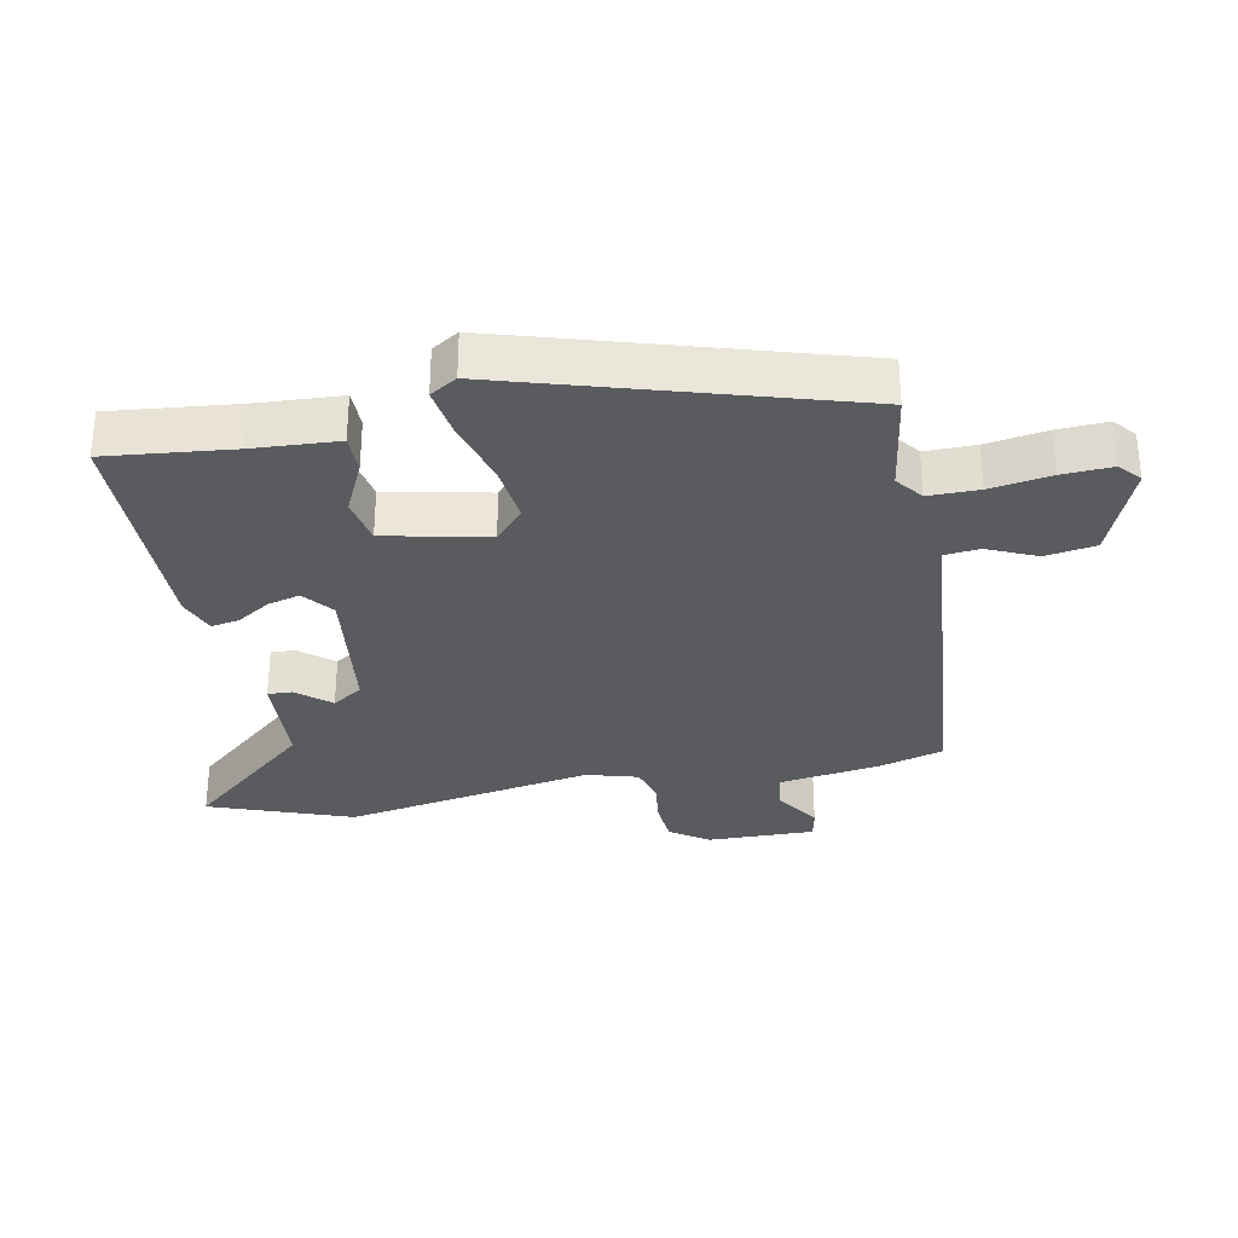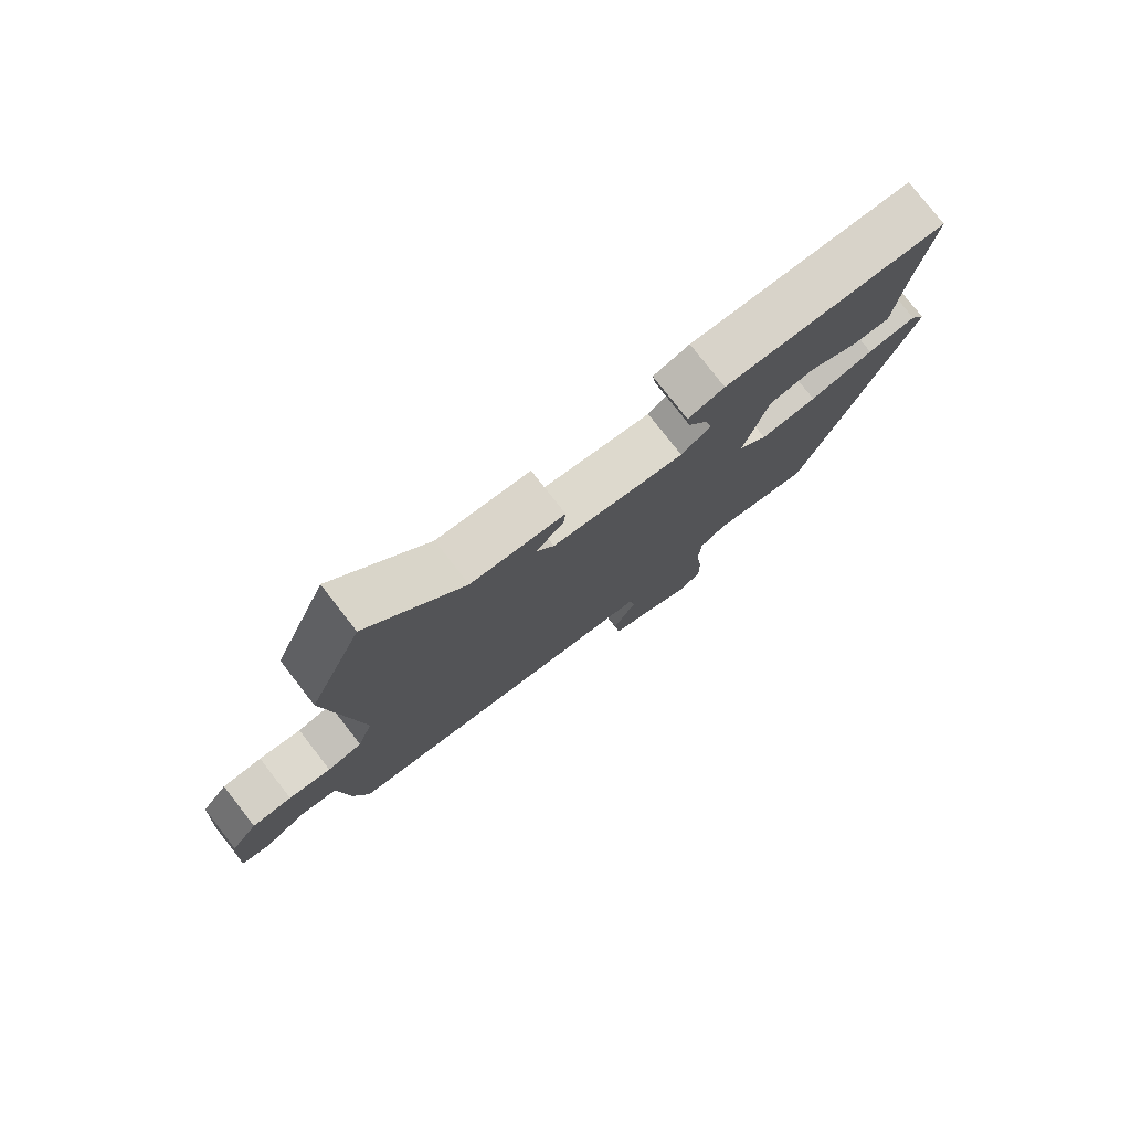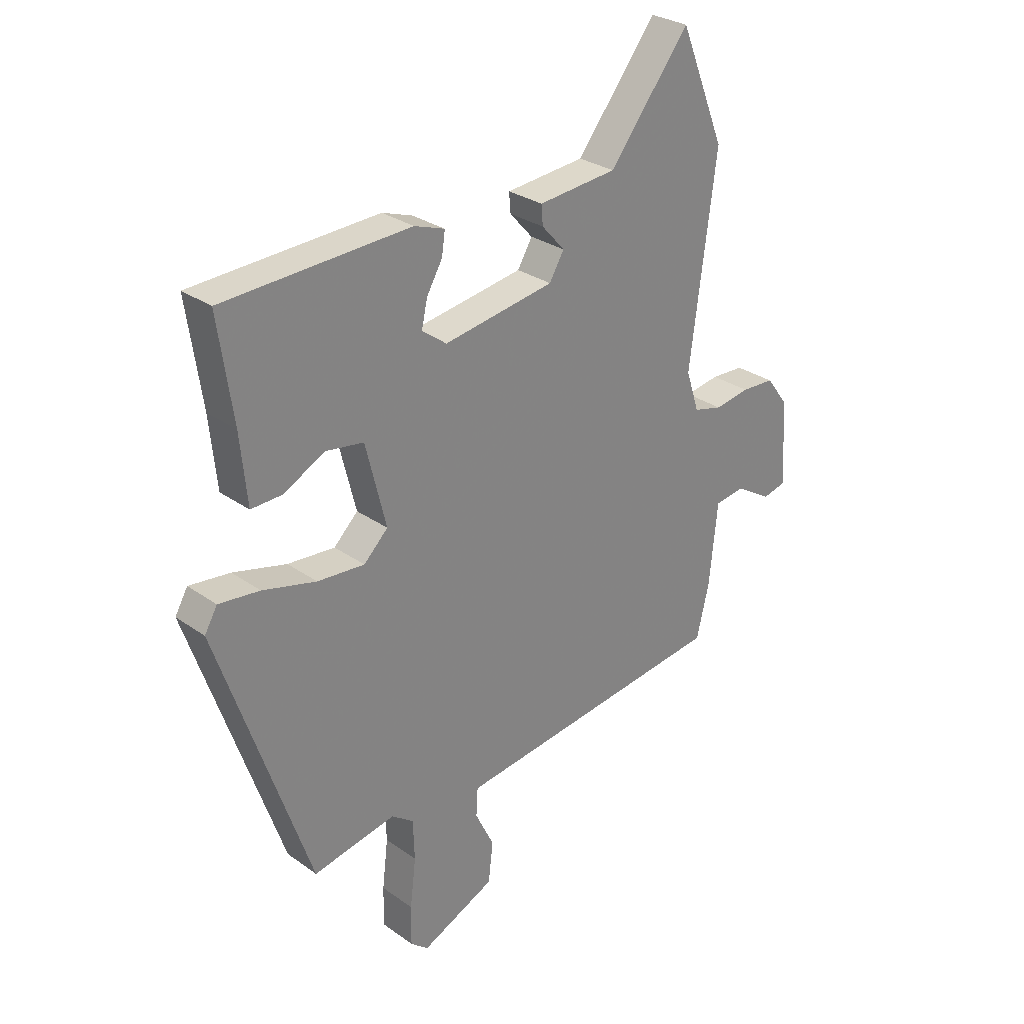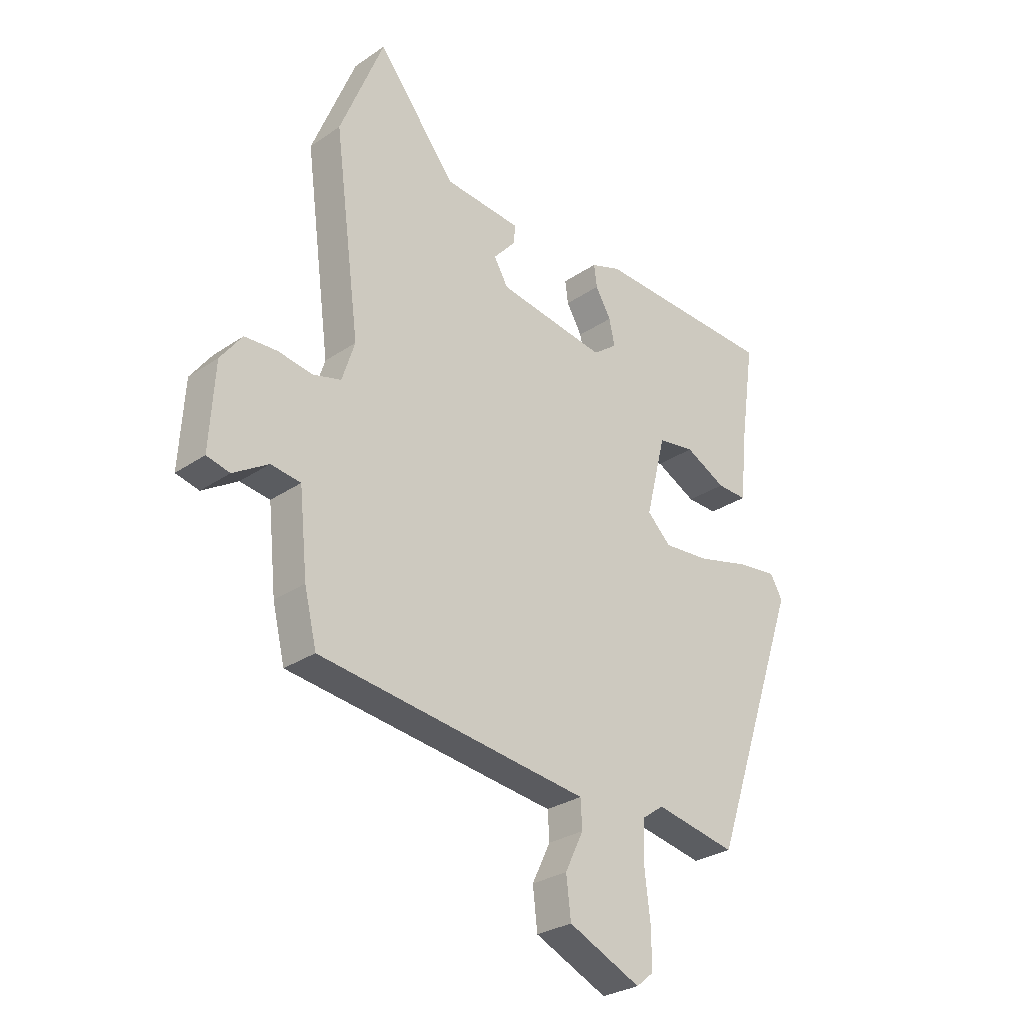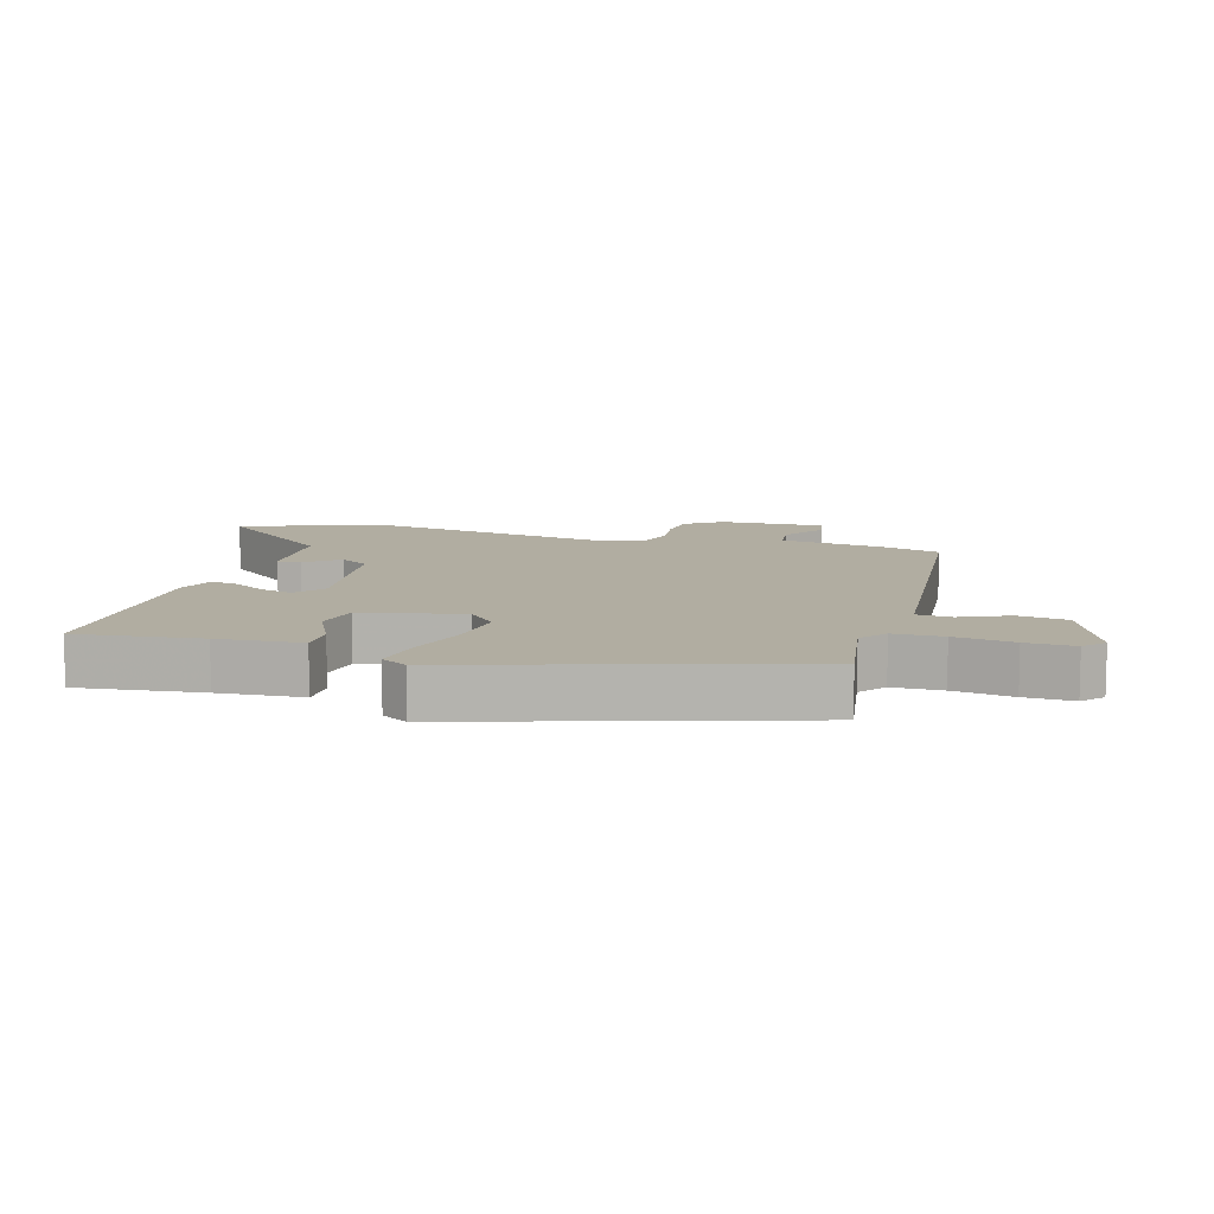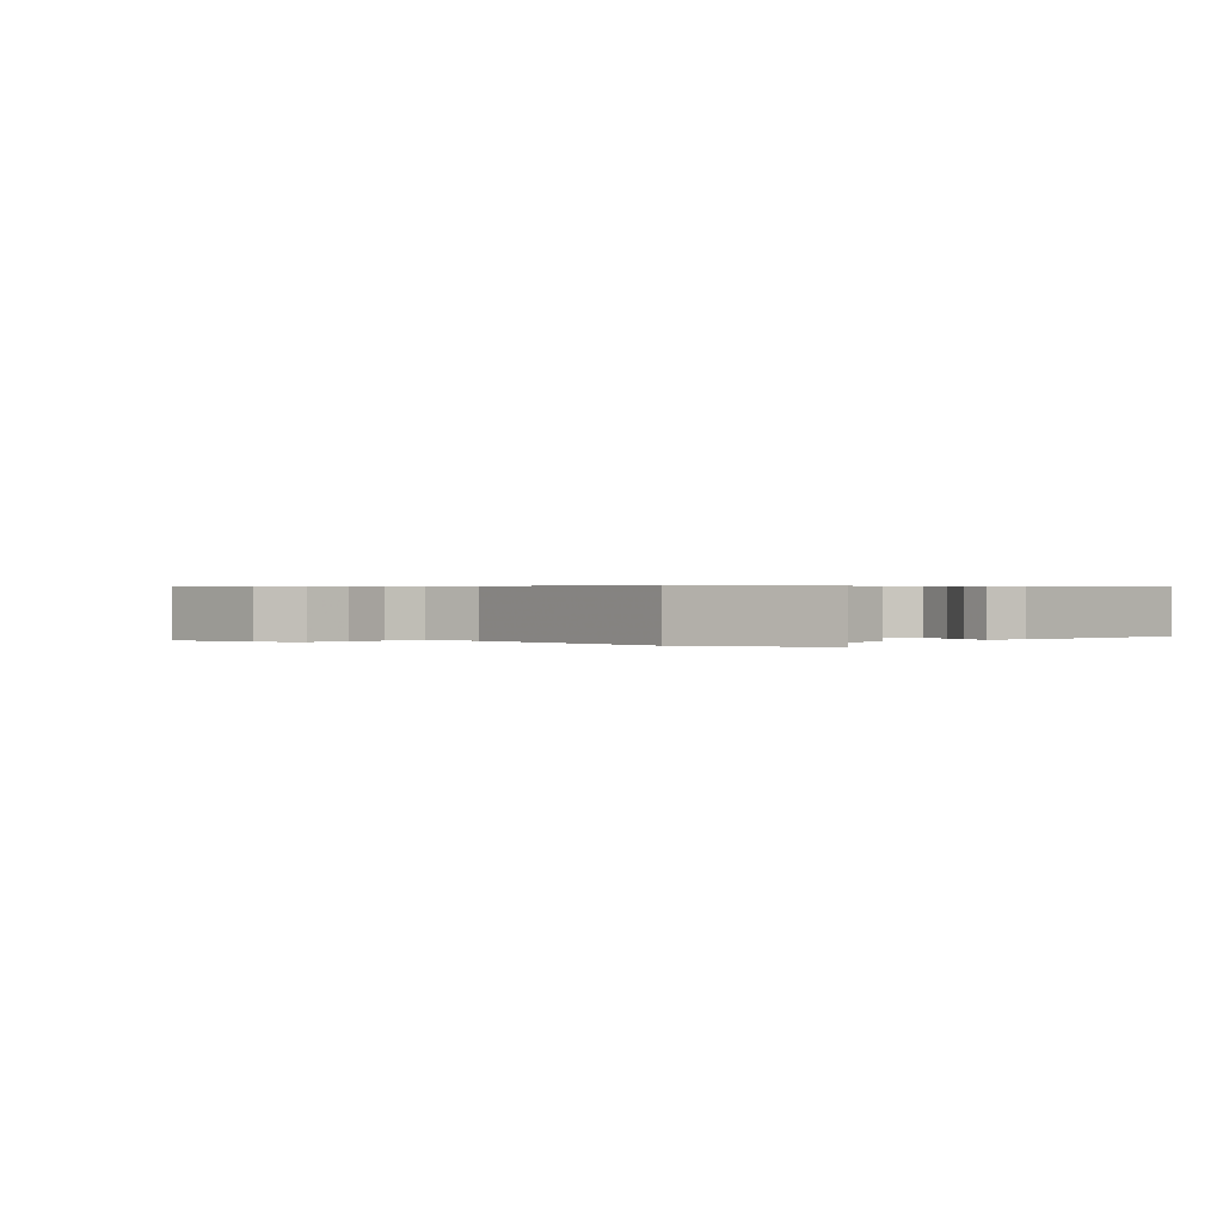
<metadata>
{"format":"obj","ext":"obj","renderer":"f3d","projection":"perspective","resolution":1024,"background":"white","views":[{"elev":-32.0,"azim":103.3,"up":"+Y"},{"elev":78.2,"azim":-37.9,"up":"+Z"},{"elev":28.7,"azim":136.7,"up":"+Z"},{"elev":-28.6,"azim":-44.4,"up":"+Z"},{"elev":10.3,"azim":107.9,"up":"+Y"},{"elev":0.4,"azim":-43.6,"up":"+Y"}]}
</metadata>
<code>
v -0.509 0.07 -0.436
v -0.533 0.07 -0.336
v -0.549 0.07 -0.18
v -0.607 0.07 -0.172
v -0.675 0.07 -0.214
v -0.72 0.07 -0.203
v -0.71 0.07 -0.04
v -0.668 0.07 0.016
v -0.605 0.07 0.019
v -0.538 0.07 0.008
v -0.483 0.07 0.022
v -0.458 0.07 0.099
v -0.508 0.07 0.481
v -0.422 0.07 0.693
v -0.269 0.07 0.499
v -0.119 0.07 0.485
v -0.122 0.07 0.448
v -0.166 0.07 0.399
v -0.138 0.07 0.352
v 0.073 0.07 0.318
v 0.12 0.07 0.353
v 0.109 0.07 0.403
v 0.079 0.07 0.455
v 0.073 0.07 0.498
v 0.131 0.07 0.518
v 0.486 0.07 0.502
v 0.458 0.07 0.31
v 0.445 0.07 0.18
v 0.386 0.07 0.182
v 0.307 0.07 0.223
v 0.235 0.07 0.212
v 0.196 0.07 0.056
v 0.242 0.07 0.011
v 0.332 0.07 0.018
v 0.434 0.07 0.044
v 0.512 0.07 0.053
v 0.536 0.07 0.011
v 0.361 0.07 -0.499
v 0.203 0.07 -0.468
v 0.161 0.07 -0.498
v 0.158 0.07 -0.575
v 0.169 0.07 -0.668
v 0.17 0.07 -0.744
v 0.136 0.07 -0.772
v -0.005 0.07 -0.708
v -0.014 0.07 -0.631
v 0.022 0.07 -0.557
v 0.019 0.07 -0.503
v -0.109 0.07 -0.487
v -0.509 0 -0.436
v -0.533 0 -0.336
v -0.549 0 -0.18
v -0.607 0 -0.172
v -0.675 0 -0.214
v -0.72 0 -0.203
v -0.71 0 -0.04
v -0.668 0 0.016
v -0.605 0 0.019
v -0.538 0 0.008
v -0.483 0 0.022
v -0.458 0 0.099
v -0.508 0 0.481
v -0.422 0 0.693
v -0.269 0 0.499
v -0.119 0 0.485
v -0.122 0 0.448
v -0.166 0 0.399
v -0.138 0 0.352
v 0.073 0 0.318
v 0.12 0 0.353
v 0.109 0 0.403
v 0.079 0 0.455
v 0.073 0 0.498
v 0.131 0 0.518
v 0.486 0 0.502
v 0.458 0 0.31
v 0.445 0 0.18
v 0.386 0 0.182
v 0.307 0 0.223
v 0.235 0 0.212
v 0.196 0 0.056
v 0.242 0 0.011
v 0.332 0 0.018
v 0.434 0 0.044
v 0.512 0 0.053
v 0.536 0 0.011
v 0.361 0 -0.499
v 0.203 0 -0.468
v 0.161 0 -0.498
v 0.158 0 -0.575
v 0.169 0 -0.668
v 0.17 0 -0.744
v 0.136 0 -0.772
v -0.005 0 -0.708
v -0.014 0 -0.631
v 0.022 0 -0.557
v 0.019 0 -0.503
v -0.109 0 -0.487
f 1 2 3
f 49 1 3
f 48 49 3
f 45 46 47
f 44 45 47
f 43 44 47
f 42 43 47
f 41 42 47
f 40 41 47 48
f 39 40 48 3
f 37 38 39
f 36 37 39
f 35 36 39
f 34 35 39
f 33 34 39 3
f 27 28 29 30
f 27 30 31
f 26 27 31
f 25 26 31
f 24 25 31
f 23 24 31
f 22 23 31
f 21 22 31 32
f 15 16 17 18
f 15 18 19
f 12 13 14 15
f 11 12 15 19
f 8 9 10
f 7 8 10
f 6 7 10
f 5 6 10
f 4 5 10
f 4 10 11
f 3 4 11
f 33 3 11
f 32 33 11
f 20 21 32
f 11 19 20 32
f 52 51 50
f 52 50 98
f 52 98 97
f 96 95 94
f 96 94 93
f 96 93 92
f 96 92 91
f 96 91 90
f 97 96 90 89
f 52 97 89 88
f 88 87 86
f 88 86 85
f 88 85 84
f 88 84 83
f 52 88 83 82
f 79 78 77 76
f 80 79 76
f 80 76 75
f 80 75 74
f 80 74 73
f 80 73 72
f 80 72 71
f 81 80 71 70
f 67 66 65 64
f 68 67 64
f 64 63 62 61
f 68 64 61 60
f 59 58 57
f 59 57 56
f 59 56 55
f 59 55 54
f 59 54 53
f 60 59 53
f 60 53 52
f 60 52 82
f 60 82 81
f 81 70 69
f 81 69 68 60
f 1 50 51 2
f 2 51 52 3
f 3 52 53 4
f 4 53 54 5
f 5 54 55 6
f 6 55 56 7
f 7 56 57 8
f 8 57 58 9
f 9 58 59 10
f 10 59 60 11
f 11 60 61 12
f 12 61 62 13
f 13 62 63 14
f 14 63 64 15
f 15 64 65 16
f 16 65 66 17
f 17 66 67 18
f 18 67 68 19
f 19 68 69 20
f 20 69 70 21
f 21 70 71 22
f 22 71 72 23
f 23 72 73 24
f 24 73 74 25
f 25 74 75 26
f 26 75 76 27
f 27 76 77 28
f 28 77 78 29
f 29 78 79 30
f 30 79 80 31
f 31 80 81 32
f 32 81 82 33
f 33 82 83 34
f 34 83 84 35
f 35 84 85 36
f 36 85 86 37
f 37 86 87 38
f 38 87 88 39
f 39 88 89 40
f 40 89 90 41
f 41 90 91 42
f 42 91 92 43
f 43 92 93 44
f 44 93 94 45
f 45 94 95 46
f 46 95 96 47
f 47 96 97 48
f 48 97 98 49
f 49 98 50 1

</code>
